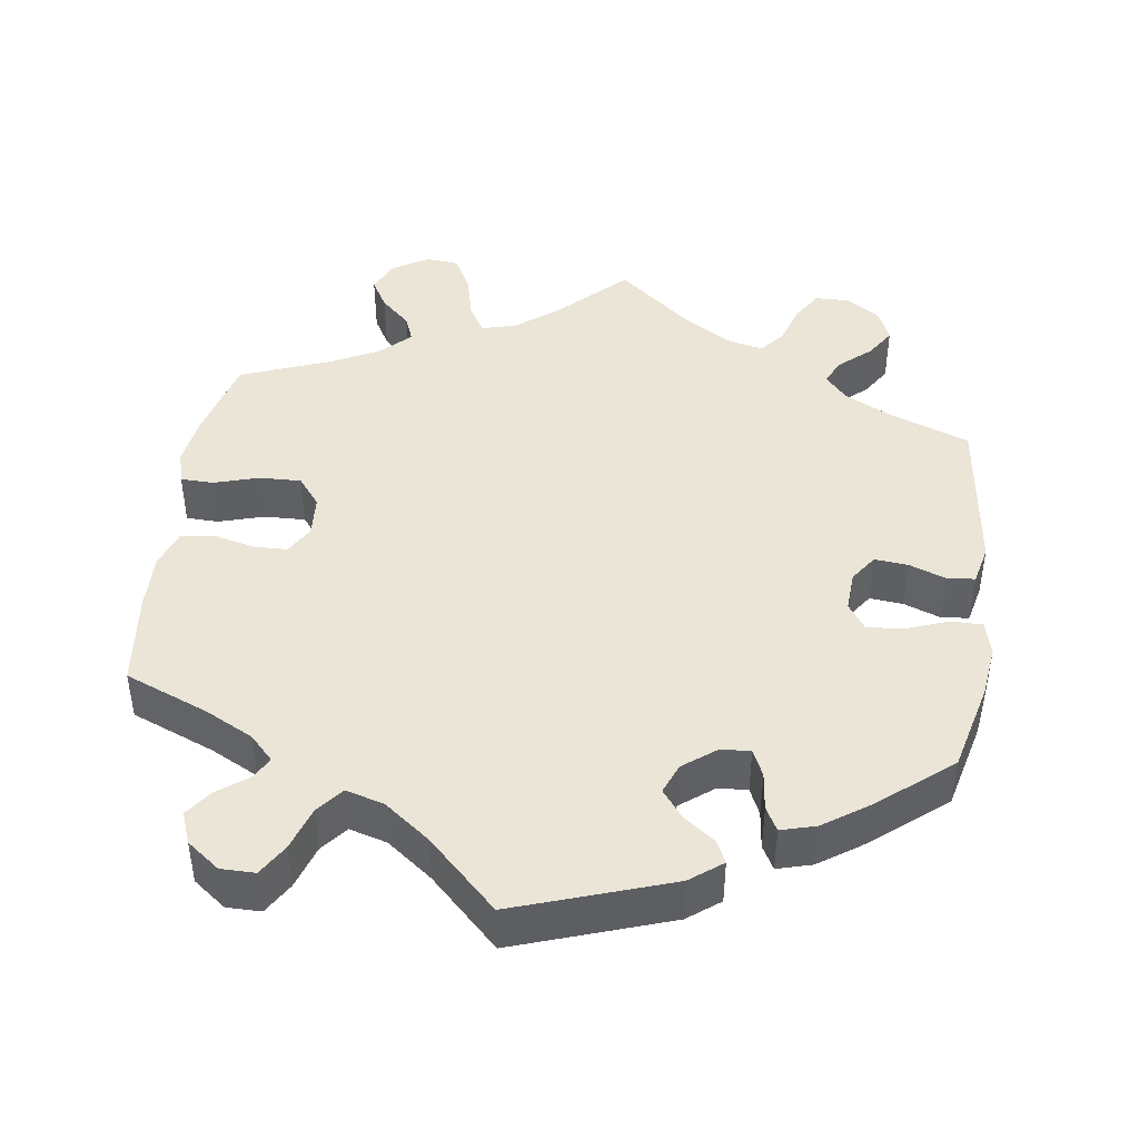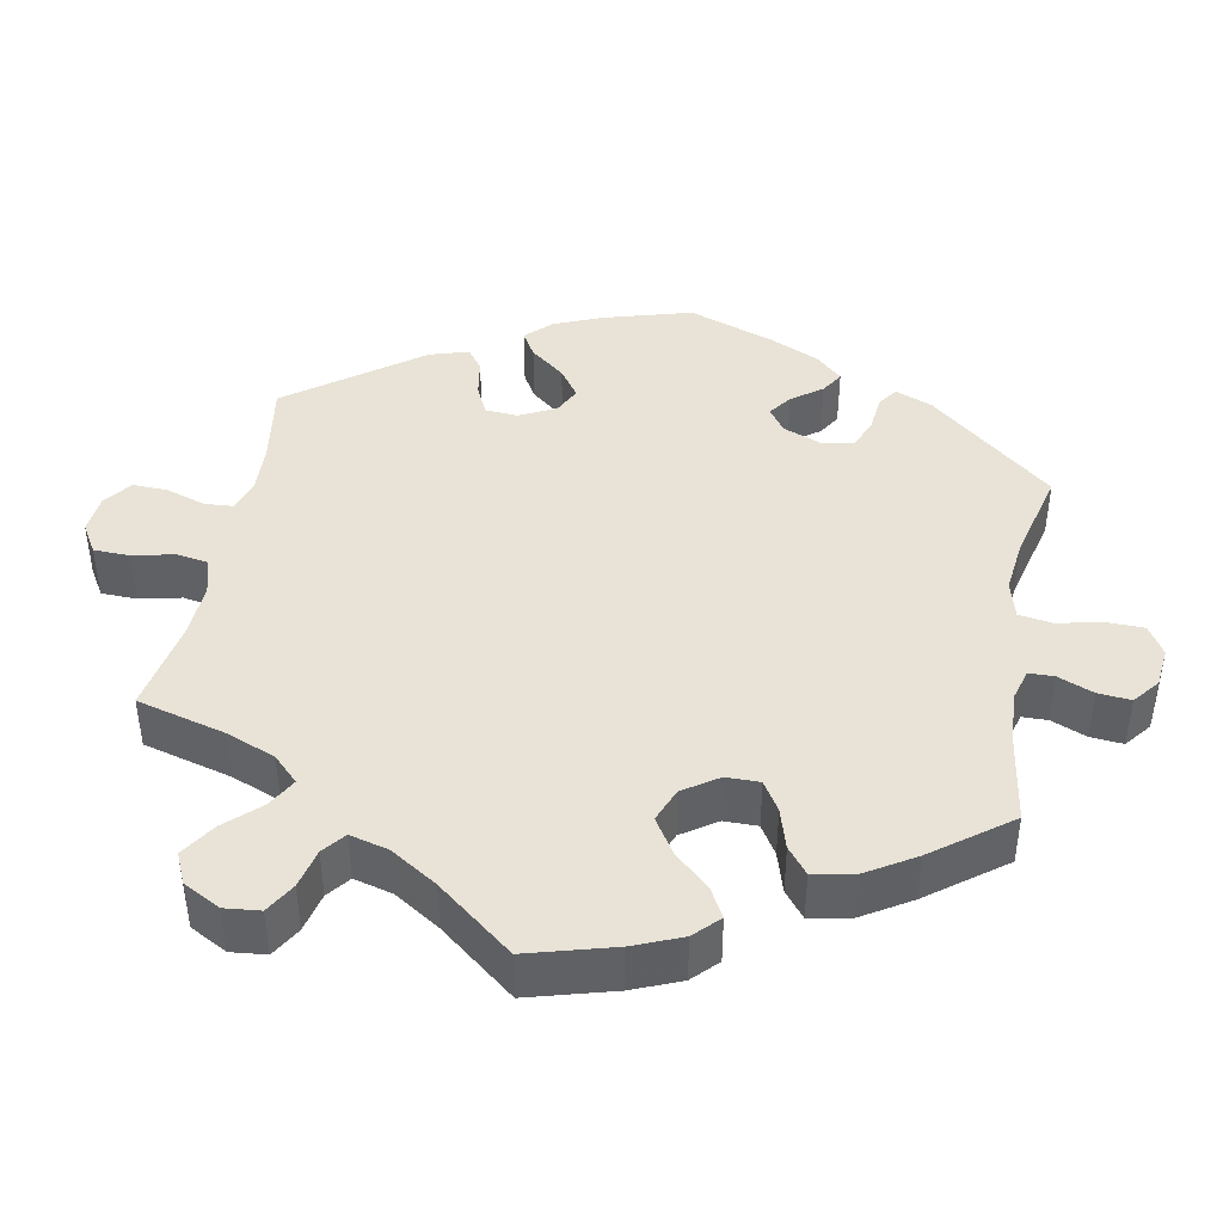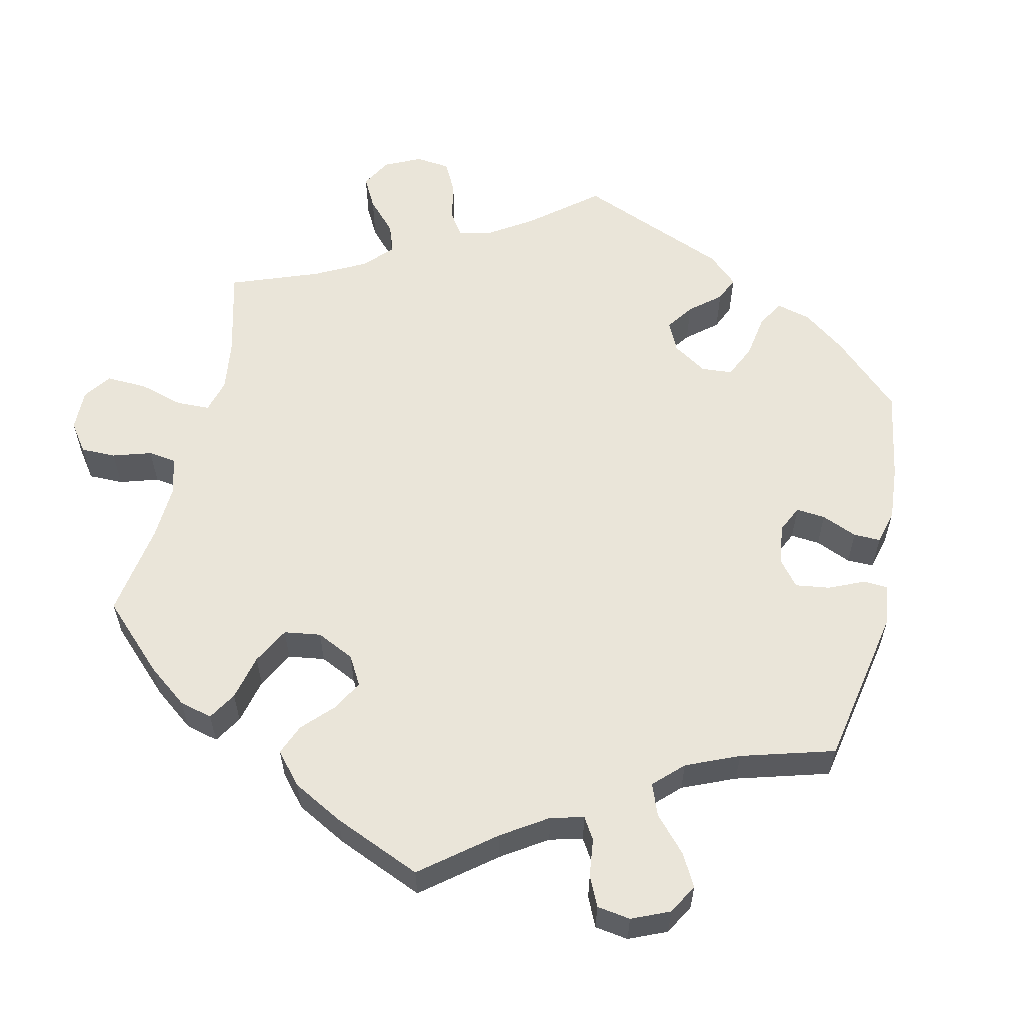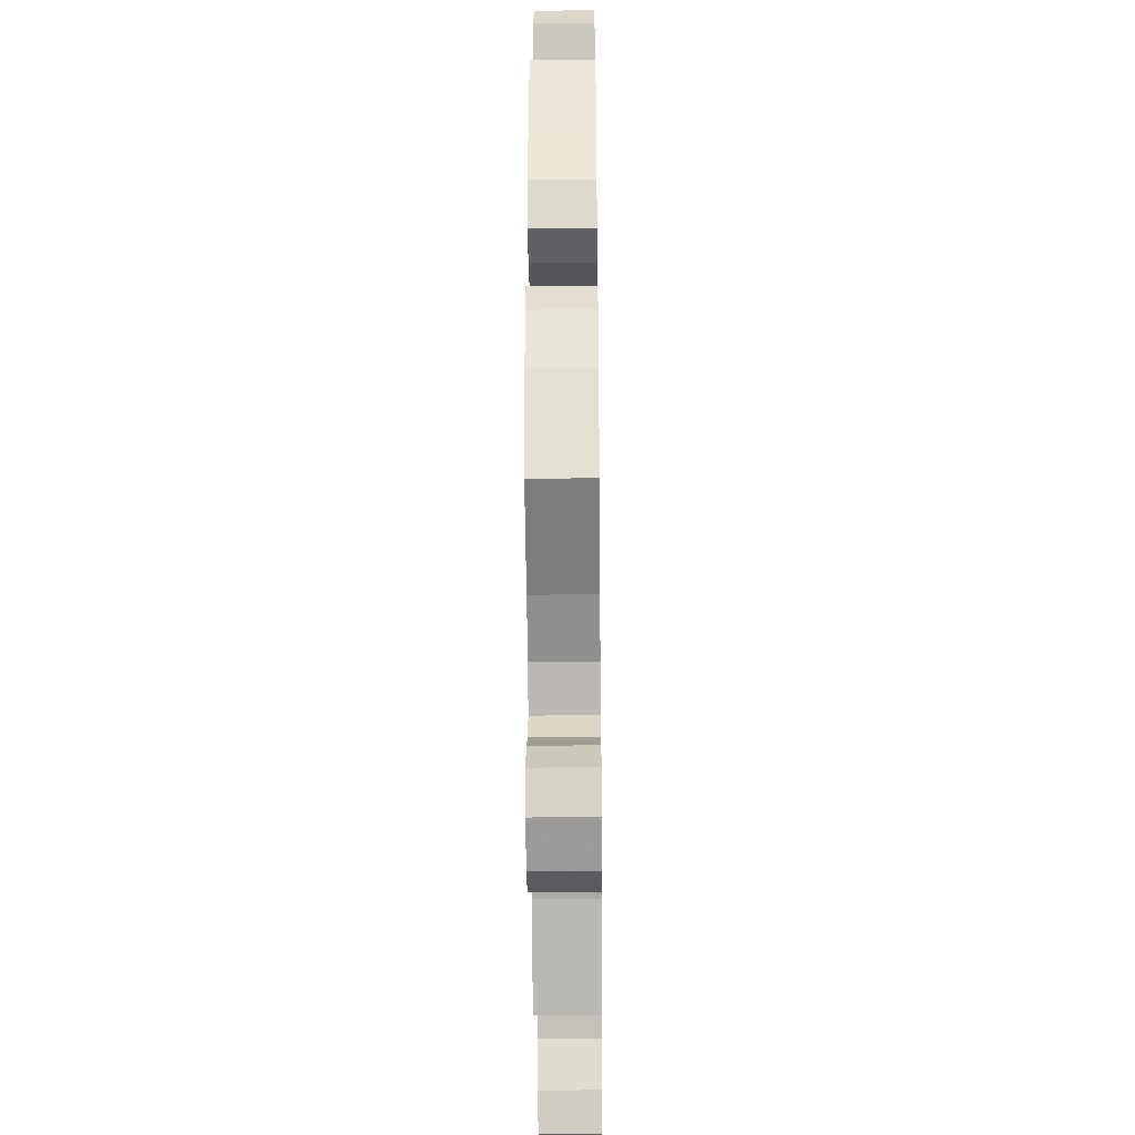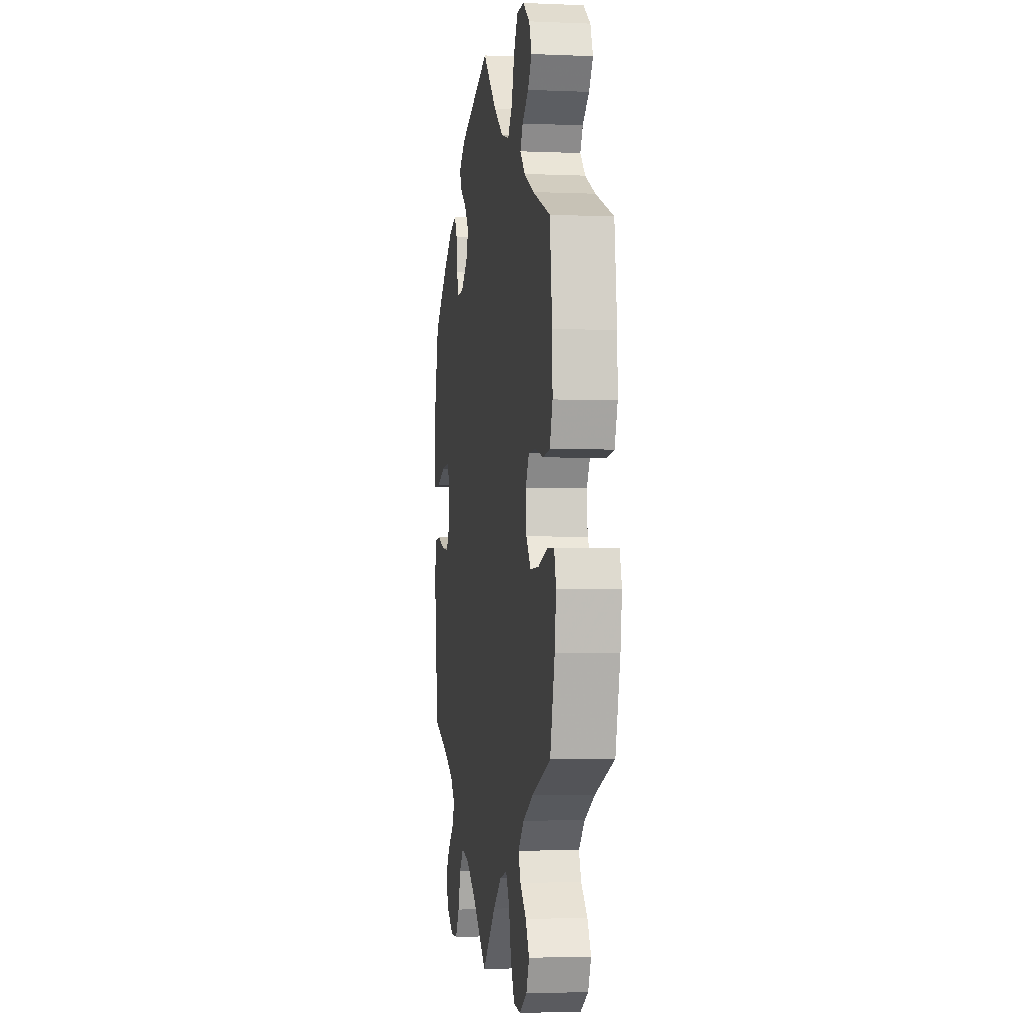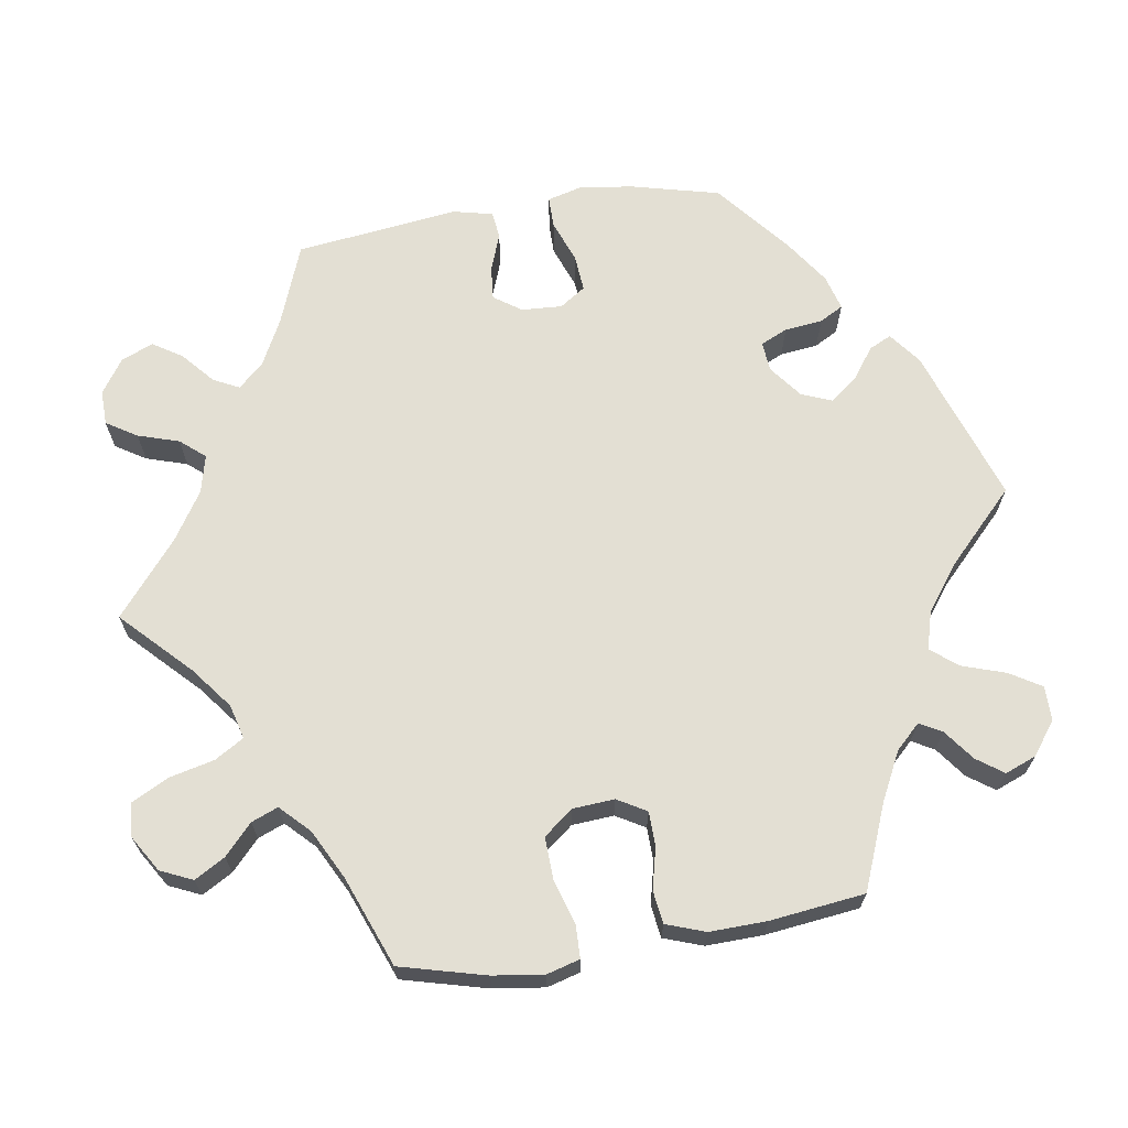
<metadata>
{"format":"obj","ext":"obj","renderer":"f3d","projection":"perspective","resolution":1024,"background":"white","views":[{"elev":44.1,"azim":8.0,"up":"+Y"},{"elev":41.8,"azim":-109.5,"up":"+Y"},{"elev":57.8,"azim":-47.3,"up":"+Y"},{"elev":-37.9,"azim":-89.4,"up":"+Z"},{"elev":-2.7,"azim":-98.6,"up":"+Z"},{"elev":67.1,"azim":-98.9,"up":"+Y"}]}
</metadata>
<code>
v -0.391 0.07 0.333
v -0.328 0.07 0.365
v -0.297 0.07 0.397
v -0.313 0.07 0.426
v -0.353 0.07 0.456
v -0.378 0.07 0.491
v -0.362 0.07 0.532
v -0.319 0.07 0.564
v -0.274 0.07 0.564
v -0.249 0.07 0.523
v -0.23 0.07 0.465
v -0.202 0.07 0.431
v -0.152 0.07 0.445
v -0.092 0.07 0.49
v -0.001 0.07 0.578
v 0.203 0.07 0.508
v 0.245 0.07 0.476
v 0.231 0.07 0.447
v 0.19 0.07 0.417
v 0.162 0.07 0.381
v 0.178 0.07 0.341
v 0.221 0.07 0.308
v 0.26 0.07 0.305
v 0.276 0.07 0.34
v 0.282 0.07 0.39
v 0.299 0.07 0.421
v 0.345 0.07 0.408
v 0.405 0.07 0.367
v 0.5 0.07 0.289
v 0.529 0.07 0.172
v 0.538 0.07 0.102
v 0.526 0.07 0.057
v 0.485 0.07 0.057
v 0.429 0.07 0.078
v 0.381 0.07 0.082
v 0.358 0.07 0.048
v 0.361 0.07 -0.005
v 0.386 0.07 -0.041
v 0.43 0.07 -0.037
v 0.479 0.07 -0.019
v 0.515 0.07 -0.023
v 0.527 0.07 -0.075
v 0.5 0.07 -0.289
v 0.394 0.07 -0.329
v 0.333 0.07 -0.36
v 0.303 0.07 -0.393
v 0.32 0.07 -0.427
v 0.361 0.07 -0.463
v 0.386 0.07 -0.502
v 0.368 0.07 -0.544
v 0.324 0.07 -0.574
v 0.278 0.07 -0.573
v 0.253 0.07 -0.533
v 0.236 0.07 -0.479
v 0.209 0.07 -0.447
v 0.159 0.07 -0.459
v 0.096 0.07 -0.499
v 0 0.07 -0.578
v -0.086 0.07 -0.493
v -0.141 0.07 -0.45
v -0.186 0.07 -0.438
v -0.209 0.07 -0.476
v -0.223 0.07 -0.535
v -0.248 0.07 -0.583
v -0.292 0.07 -0.587
v -0.339 0.07 -0.558
v -0.358 0.07 -0.516
v -0.335 0.07 -0.476
v -0.296 0.07 -0.44
v -0.282 0.07 -0.405
v -0.319 0.07 -0.368
v -0.383 0.07 -0.335
v -0.501 0.07 -0.289
v -0.53 0.07 -0.177
v -0.539 0.07 -0.11
v -0.527 0.07 -0.067
v -0.484 0.07 -0.066
v -0.425 0.07 -0.084
v -0.37 0.07 -0.086
v -0.34 0.07 -0.048
v -0.336 0.07 0.007
v -0.358 0.07 0.045
v -0.403 0.07 0.046
v -0.457 0.07 0.033
v -0.5 0.07 0.039
v -0.518 0.07 0.09
v -0.516 0.07 0.165
v -0.501 0.07 0.289
v -0.391 0 0.333
v -0.328 0 0.365
v -0.297 0 0.397
v -0.313 0 0.426
v -0.353 0 0.456
v -0.378 0 0.491
v -0.362 0 0.532
v -0.319 0 0.564
v -0.274 0 0.564
v -0.249 0 0.523
v -0.23 0 0.465
v -0.202 0 0.431
v -0.152 0 0.445
v -0.092 0 0.49
v -0.001 0 0.578
v 0.203 0 0.508
v 0.245 0 0.476
v 0.231 0 0.447
v 0.19 0 0.417
v 0.162 0 0.381
v 0.178 0 0.341
v 0.221 0 0.308
v 0.26 0 0.305
v 0.276 0 0.34
v 0.282 0 0.39
v 0.299 0 0.421
v 0.345 0 0.408
v 0.405 0 0.367
v 0.5 0 0.289
v 0.529 0 0.172
v 0.538 0 0.102
v 0.526 0 0.057
v 0.485 0 0.057
v 0.429 0 0.078
v 0.381 0 0.082
v 0.358 0 0.048
v 0.361 0 -0.005
v 0.386 0 -0.041
v 0.43 0 -0.037
v 0.479 0 -0.019
v 0.515 0 -0.023
v 0.527 0 -0.075
v 0.5 0 -0.289
v 0.394 0 -0.329
v 0.333 0 -0.36
v 0.303 0 -0.393
v 0.32 0 -0.427
v 0.361 0 -0.463
v 0.386 0 -0.502
v 0.368 0 -0.544
v 0.324 0 -0.574
v 0.278 0 -0.573
v 0.253 0 -0.533
v 0.236 0 -0.479
v 0.209 0 -0.447
v 0.159 0 -0.459
v 0.096 0 -0.499
v 0 0 -0.578
v -0.086 0 -0.493
v -0.141 0 -0.45
v -0.186 0 -0.438
v -0.209 0 -0.476
v -0.223 0 -0.535
v -0.248 0 -0.583
v -0.292 0 -0.587
v -0.339 0 -0.558
v -0.358 0 -0.516
v -0.335 0 -0.476
v -0.296 0 -0.44
v -0.282 0 -0.405
v -0.319 0 -0.368
v -0.383 0 -0.335
v -0.501 0 -0.289
v -0.53 0 -0.177
v -0.539 0 -0.11
v -0.527 0 -0.067
v -0.484 0 -0.066
v -0.425 0 -0.084
v -0.37 0 -0.086
v -0.34 0 -0.048
v -0.336 0 0.007
v -0.358 0 0.045
v -0.403 0 0.046
v -0.457 0 0.033
v -0.5 0 0.039
v -0.518 0 0.09
v -0.516 0 0.165
v -0.501 0 0.289
f 87 88 1
f 86 87 1 2
f 83 84 85 86
f 82 83 86 2
f 81 82 2 3
f 80 81 3
f 75 76 77 78
f 75 78 79
f 72 73 74 75
f 71 72 75 79
f 70 71 79 80
f 66 67 68 69
f 66 69 70
f 65 66 70
f 62 63 64 65
f 61 62 65 70
f 60 61 70 80
f 57 58 59
f 56 57 59 60
f 55 56 60 80
f 51 52 53 54
f 51 54 55
f 50 51 55
f 47 48 49 50
f 46 47 50 55
f 45 46 55 80
f 41 42 43 44
f 39 40 41 44
f 38 39 44 45
f 37 38 45 80
f 31 32 33 34
f 31 34 35
f 30 31 35
f 29 30 35
f 28 29 35 36
f 24 25 26 27
f 23 24 27 28
f 16 17 18 19
f 14 15 16 19
f 13 14 19 20
f 12 13 20 21
f 8 9 10 11
f 8 11 12
f 7 8 12
f 4 5 6 7
f 3 4 7 12
f 36 37 80 3
f 23 28 36
f 22 23 36
f 21 22 36
f 3 12 21 36
f 89 176 175
f 90 89 175 174
f 174 173 172 171
f 90 174 171 170
f 91 90 170 169
f 91 169 168
f 166 165 164 163
f 167 166 163
f 163 162 161 160
f 167 163 160 159
f 168 167 159 158
f 157 156 155 154
f 158 157 154
f 158 154 153
f 153 152 151 150
f 158 153 150 149
f 168 158 149 148
f 147 146 145
f 148 147 145 144
f 168 148 144 143
f 142 141 140 139
f 143 142 139
f 143 139 138
f 138 137 136 135
f 143 138 135 134
f 168 143 134 133
f 132 131 130 129
f 132 129 128 127
f 133 132 127 126
f 168 133 126 125
f 122 121 120 119
f 123 122 119
f 123 119 118
f 123 118 117
f 124 123 117 116
f 115 114 113 112
f 116 115 112 111
f 107 106 105 104
f 107 104 103 102
f 108 107 102 101
f 109 108 101 100
f 99 98 97 96
f 100 99 96
f 100 96 95
f 95 94 93 92
f 100 95 92 91
f 91 168 125 124
f 124 116 111
f 124 111 110
f 124 110 109
f 124 109 100 91
f 1 89 90 2
f 2 90 91 3
f 3 91 92 4
f 4 92 93 5
f 5 93 94 6
f 6 94 95 7
f 7 95 96 8
f 8 96 97 9
f 9 97 98 10
f 10 98 99 11
f 11 99 100 12
f 12 100 101 13
f 13 101 102 14
f 14 102 103 15
f 15 103 104 16
f 16 104 105 17
f 17 105 106 18
f 18 106 107 19
f 19 107 108 20
f 20 108 109 21
f 21 109 110 22
f 22 110 111 23
f 23 111 112 24
f 24 112 113 25
f 25 113 114 26
f 26 114 115 27
f 27 115 116 28
f 28 116 117 29
f 29 117 118 30
f 30 118 119 31
f 31 119 120 32
f 32 120 121 33
f 33 121 122 34
f 34 122 123 35
f 35 123 124 36
f 36 124 125 37
f 37 125 126 38
f 38 126 127 39
f 39 127 128 40
f 40 128 129 41
f 41 129 130 42
f 42 130 131 43
f 43 131 132 44
f 44 132 133 45
f 45 133 134 46
f 46 134 135 47
f 47 135 136 48
f 48 136 137 49
f 49 137 138 50
f 50 138 139 51
f 51 139 140 52
f 52 140 141 53
f 53 141 142 54
f 54 142 143 55
f 55 143 144 56
f 56 144 145 57
f 57 145 146 58
f 58 146 147 59
f 59 147 148 60
f 60 148 149 61
f 61 149 150 62
f 62 150 151 63
f 63 151 152 64
f 64 152 153 65
f 65 153 154 66
f 66 154 155 67
f 67 155 156 68
f 68 156 157 69
f 69 157 158 70
f 70 158 159 71
f 71 159 160 72
f 72 160 161 73
f 73 161 162 74
f 74 162 163 75
f 75 163 164 76
f 76 164 165 77
f 77 165 166 78
f 78 166 167 79
f 79 167 168 80
f 80 168 169 81
f 81 169 170 82
f 82 170 171 83
f 83 171 172 84
f 84 172 173 85
f 85 173 174 86
f 86 174 175 87
f 87 175 176 88
f 88 176 89 1

</code>
